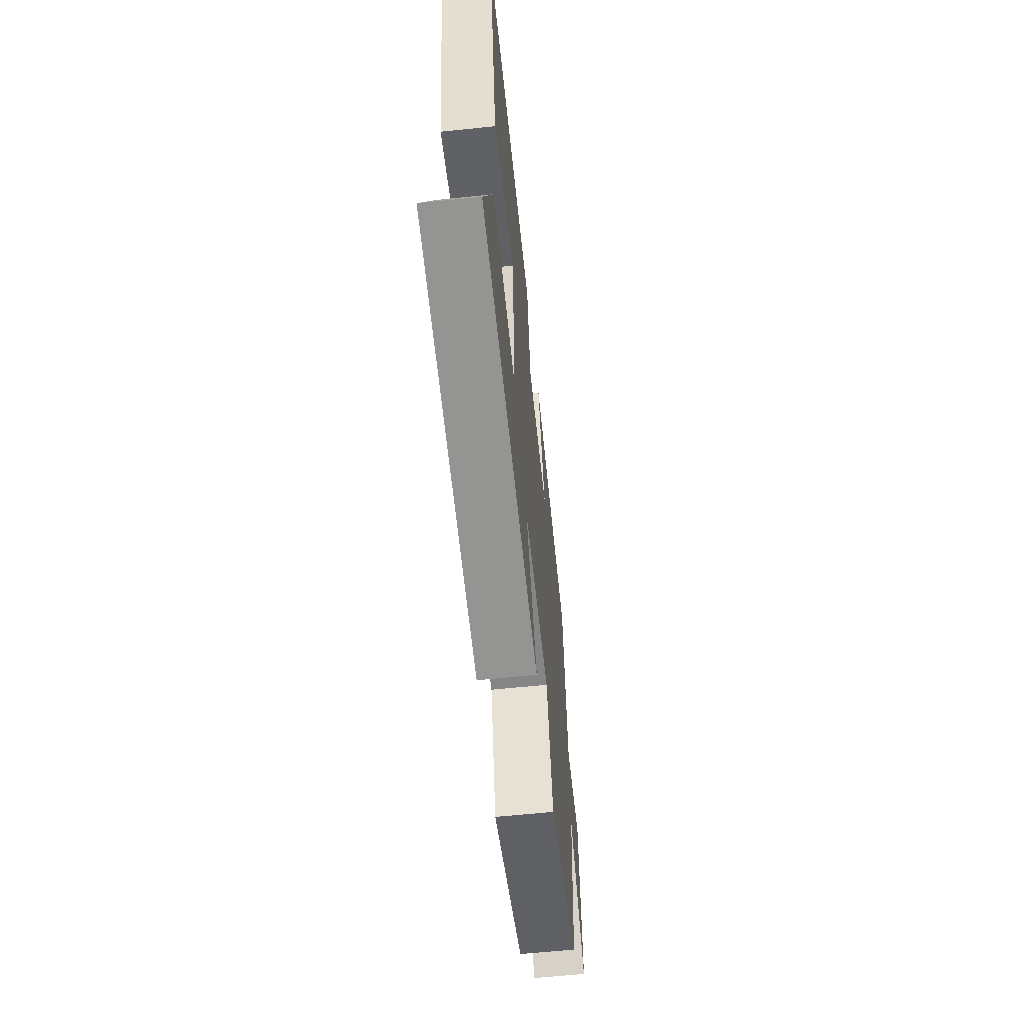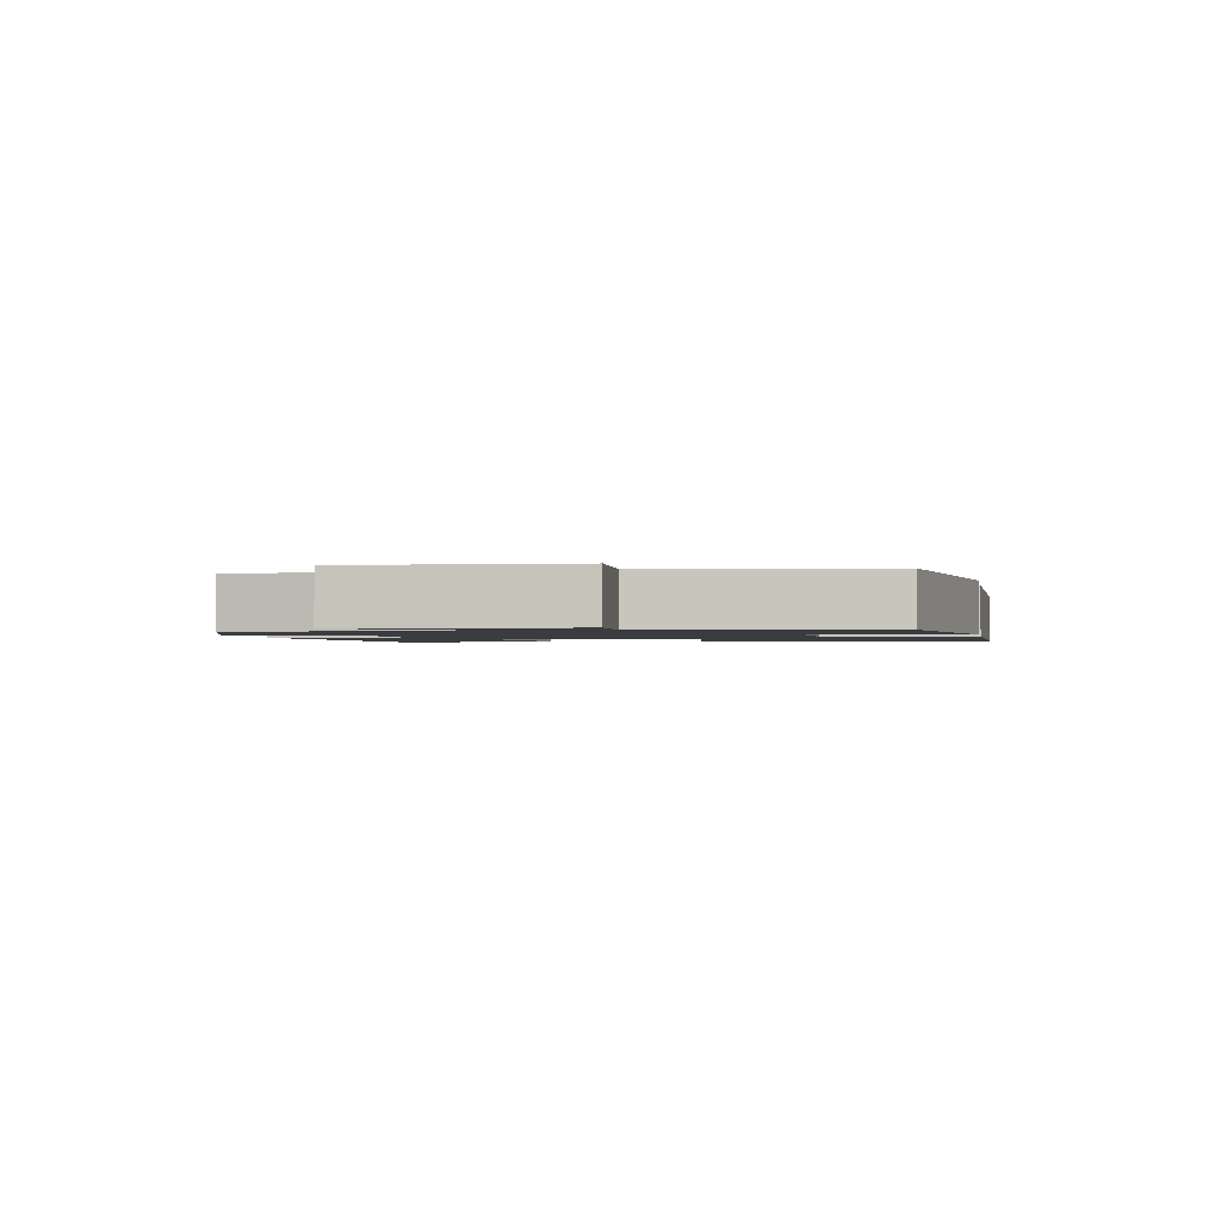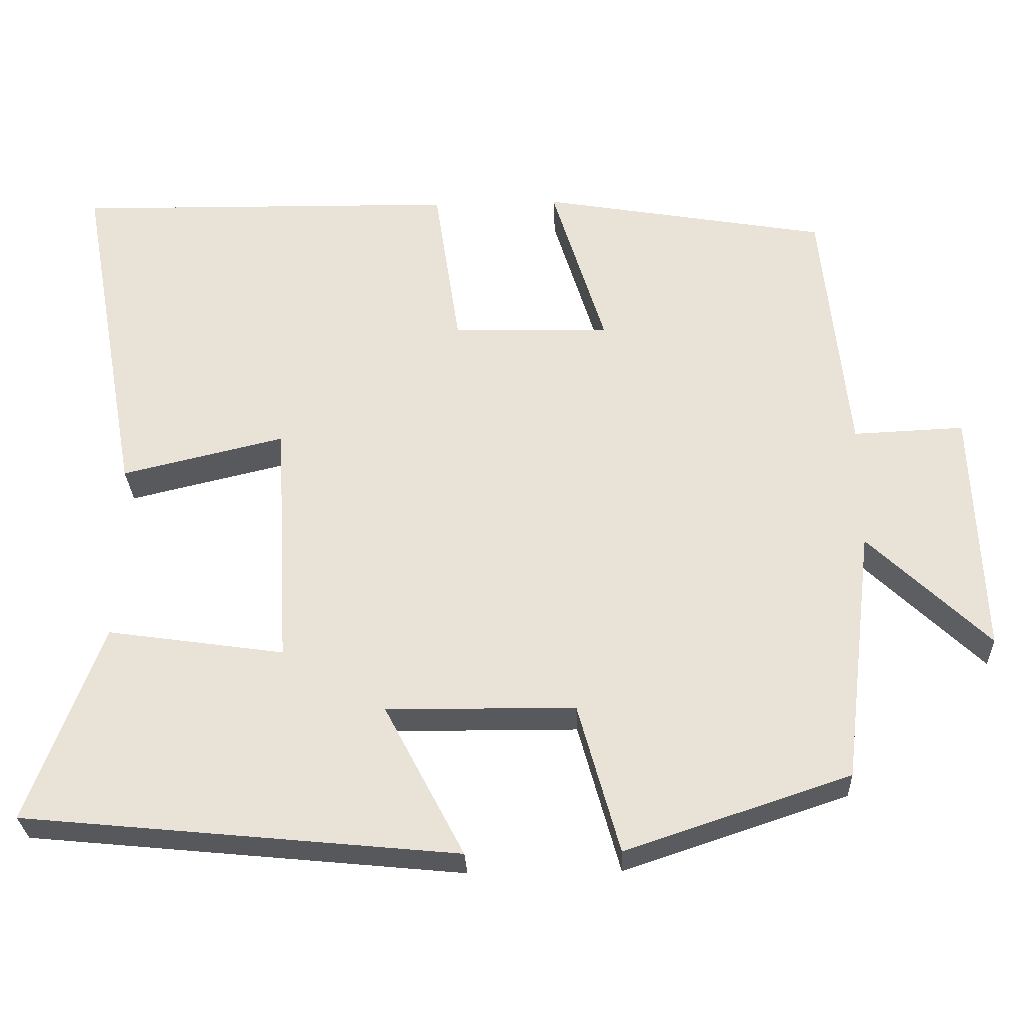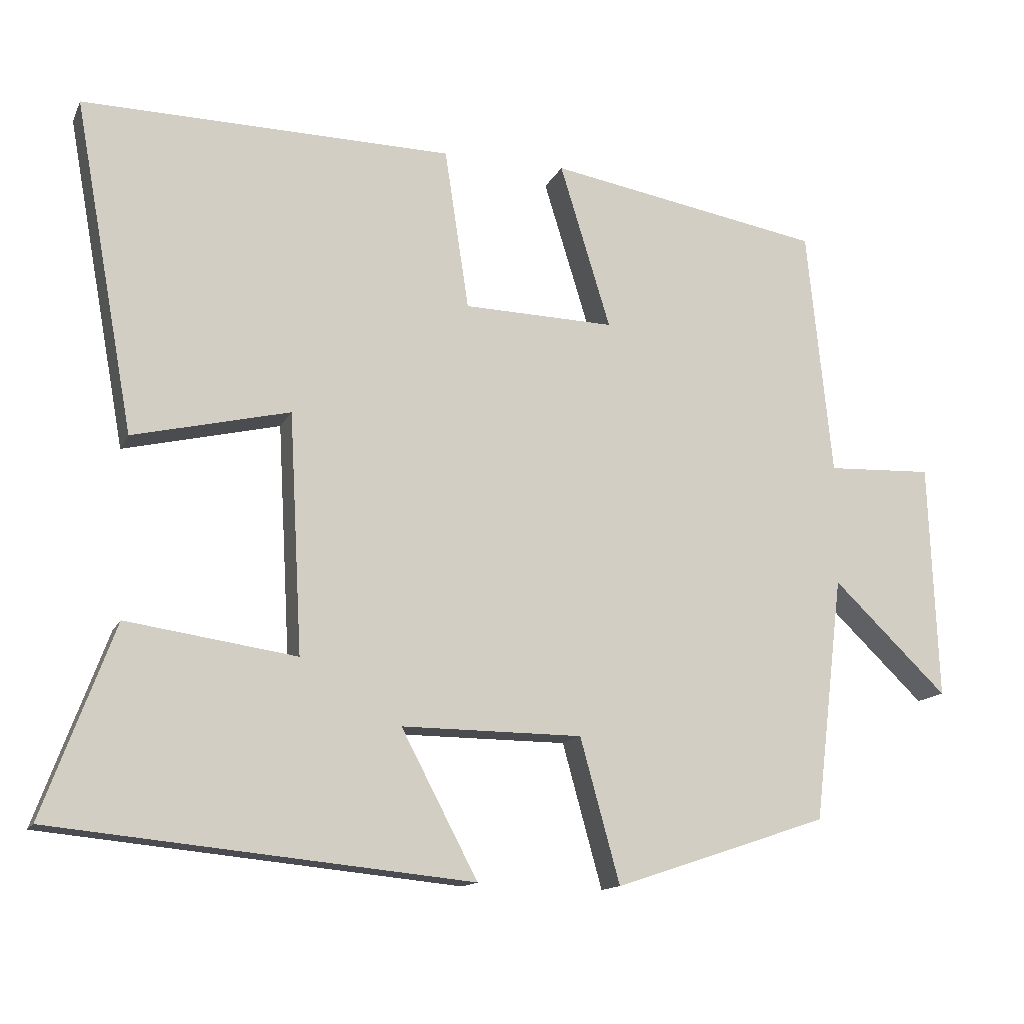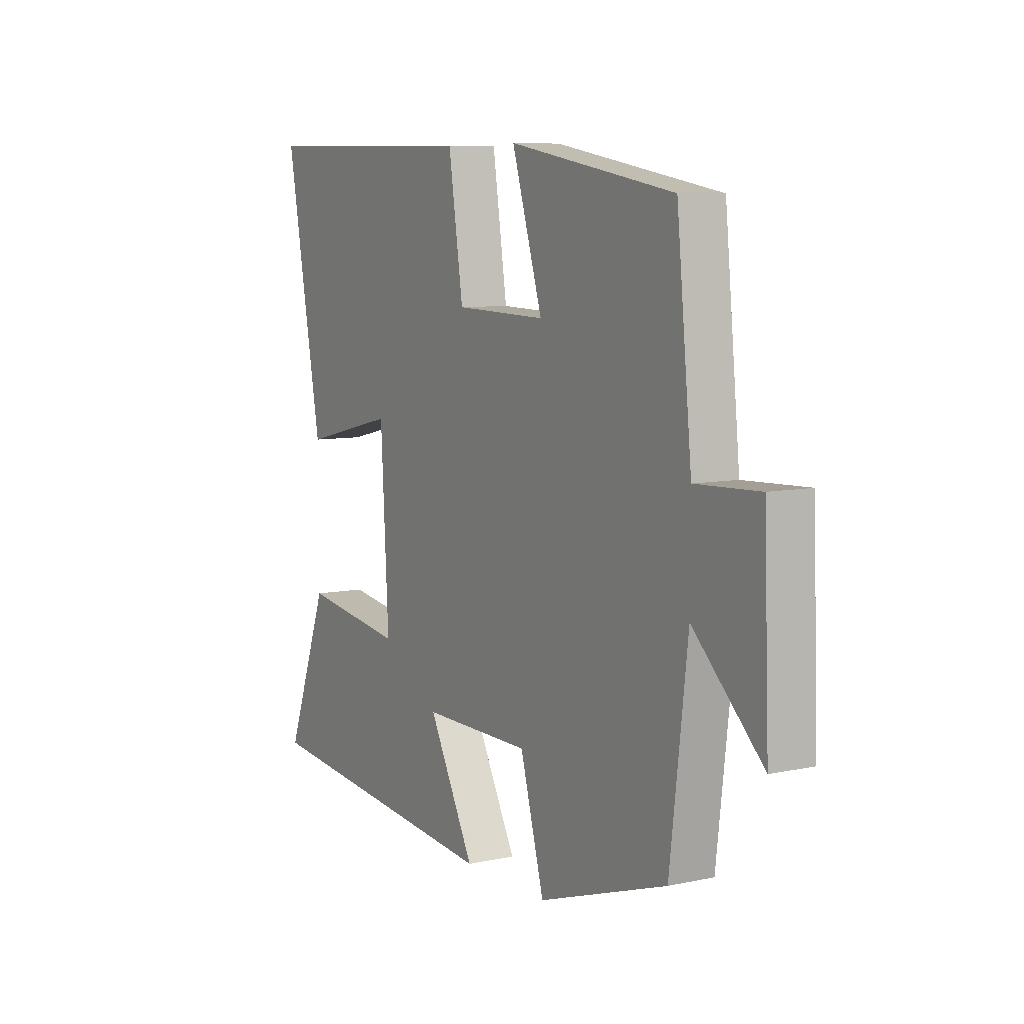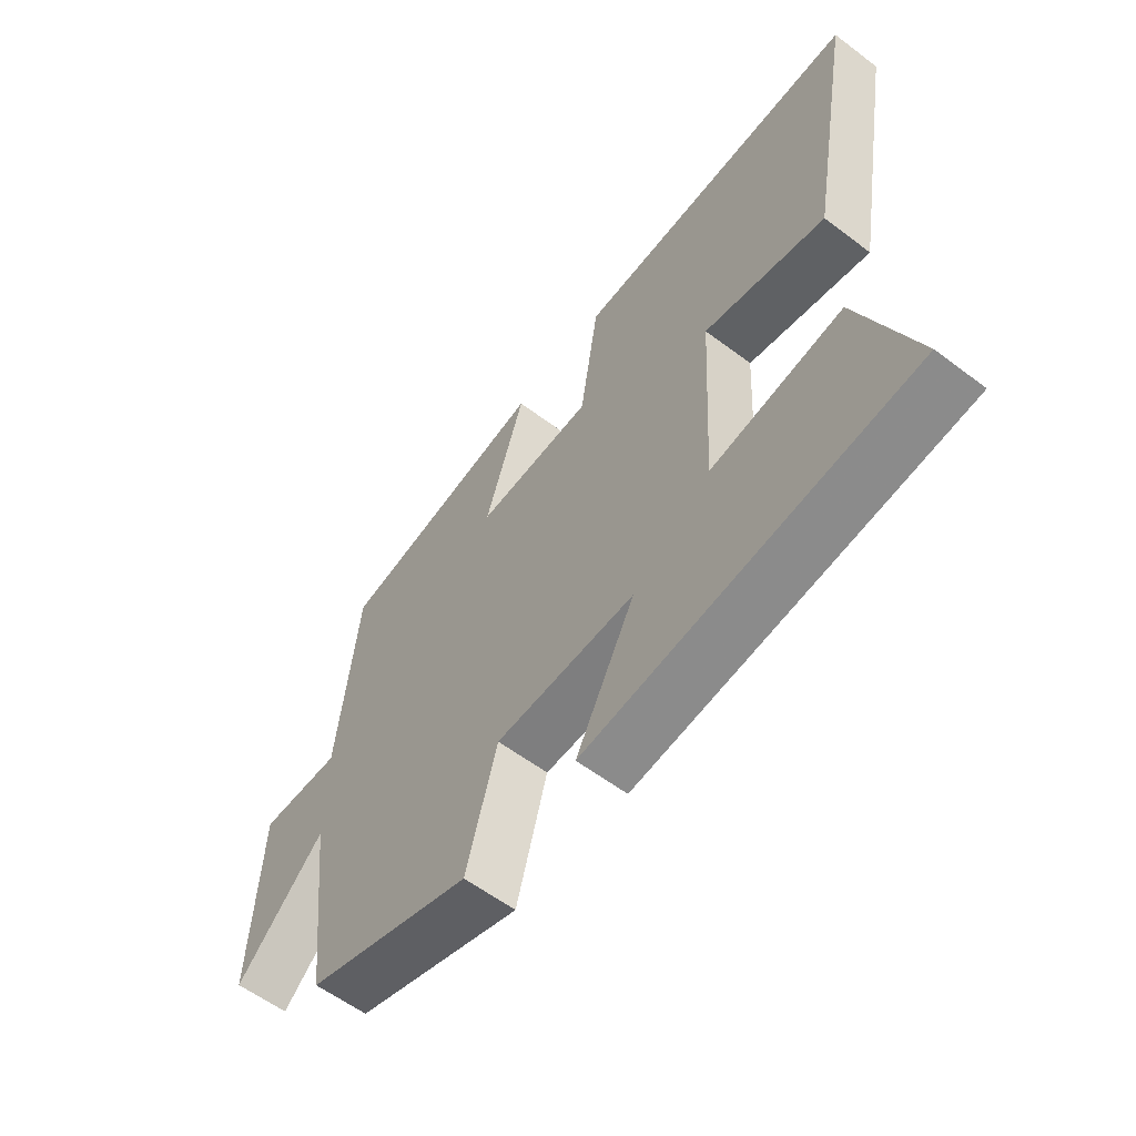
<metadata>
{"format":"obj","ext":"obj","renderer":"f3d","projection":"perspective","resolution":1024,"background":"white","views":[{"elev":-61.3,"azim":96.1,"up":"+Z"},{"elev":-1.5,"azim":-80.2,"up":"+Y"},{"elev":-29.0,"azim":-177.6,"up":"+Z"},{"elev":-13.7,"azim":162.0,"up":"+Z"},{"elev":7.8,"azim":-120.8,"up":"+Z"},{"elev":-59.1,"azim":52.2,"up":"+Z"}]}
</metadata>
<code>
v -0.46 0.07 -0.403
v -0.5 0.07 -0.07
v -0.656 0.07 -0.22
v -0.644 0.07 0.102
v -0.5 0.07 0.096
v -0.466 0.07 0.434
v -0.092 0.07 0.5
v -0.161 0.07 0.275
v 0.045 0.07 0.281
v 0.078 0.07 0.5
v 0.582 0.07 0.509
v 0.5 0.07 0.058
v 0.287 0.07 0.108
v 0.269 0.07 -0.218
v 0.5 0.07 -0.184
v 0.596 0.07 -0.443
v 0.028 0.07 -0.5
v 0.132 0.07 -0.302
v -0.114 0.07 -0.304
v -0.168 0.07 -0.5
v -0.46 0 -0.403
v -0.5 0 -0.07
v -0.656 0 -0.22
v -0.644 0 0.102
v -0.5 0 0.096
v -0.466 0 0.434
v -0.092 0 0.5
v -0.161 0 0.275
v 0.045 0 0.281
v 0.078 0 0.5
v 0.582 0 0.509
v 0.5 0 0.058
v 0.287 0 0.108
v 0.269 0 -0.218
v 0.5 0 -0.184
v 0.596 0 -0.443
v 0.028 0 -0.5
v 0.132 0 -0.302
v -0.114 0 -0.304
v -0.168 0 -0.5
f 19 20 1 2
f 18 19 2
f 15 16 17 18
f 14 15 18
f 13 14 18 2
f 10 11 12 13
f 9 10 13
f 8 9 13 2
f 5 6 7 8
f 5 8 2 3
f 3 4 5
f 22 21 40 39
f 22 39 38
f 38 37 36 35
f 38 35 34
f 22 38 34 33
f 33 32 31 30
f 33 30 29
f 22 33 29 28
f 28 27 26 25
f 23 22 28 25
f 25 24 23
f 1 21 22 2
f 2 22 23 3
f 3 23 24 4
f 4 24 25 5
f 5 25 26 6
f 6 26 27 7
f 7 27 28 8
f 8 28 29 9
f 9 29 30 10
f 10 30 31 11
f 11 31 32 12
f 12 32 33 13
f 13 33 34 14
f 14 34 35 15
f 15 35 36 16
f 16 36 37 17
f 17 37 38 18
f 18 38 39 19
f 19 39 40 20
f 20 40 21 1

</code>
